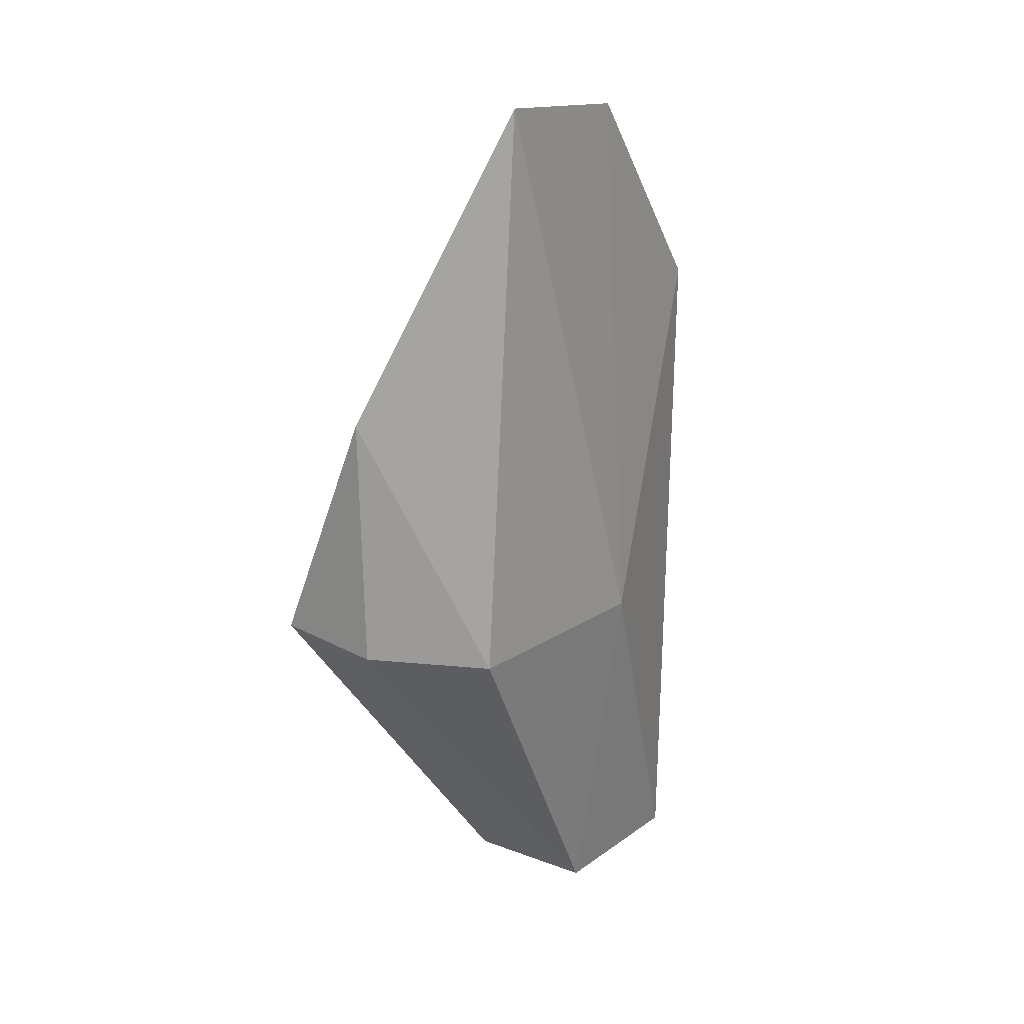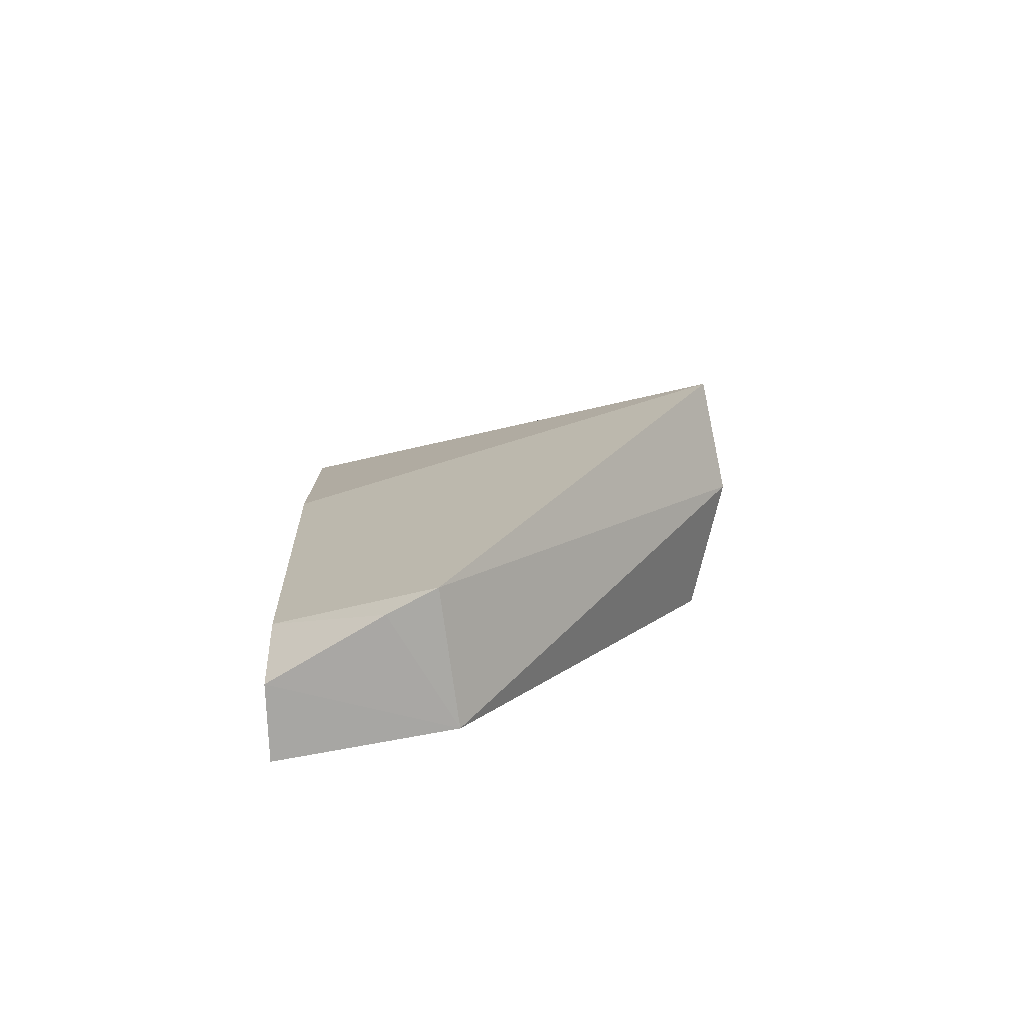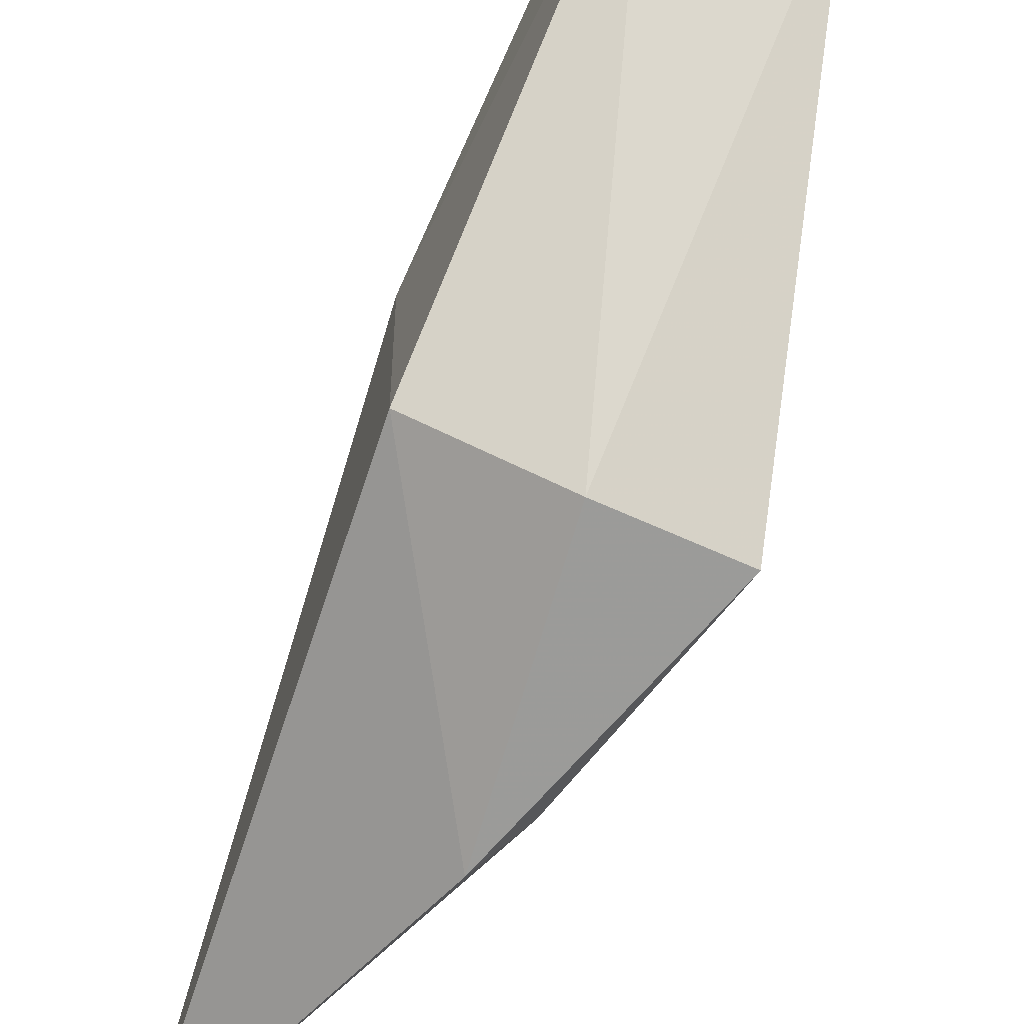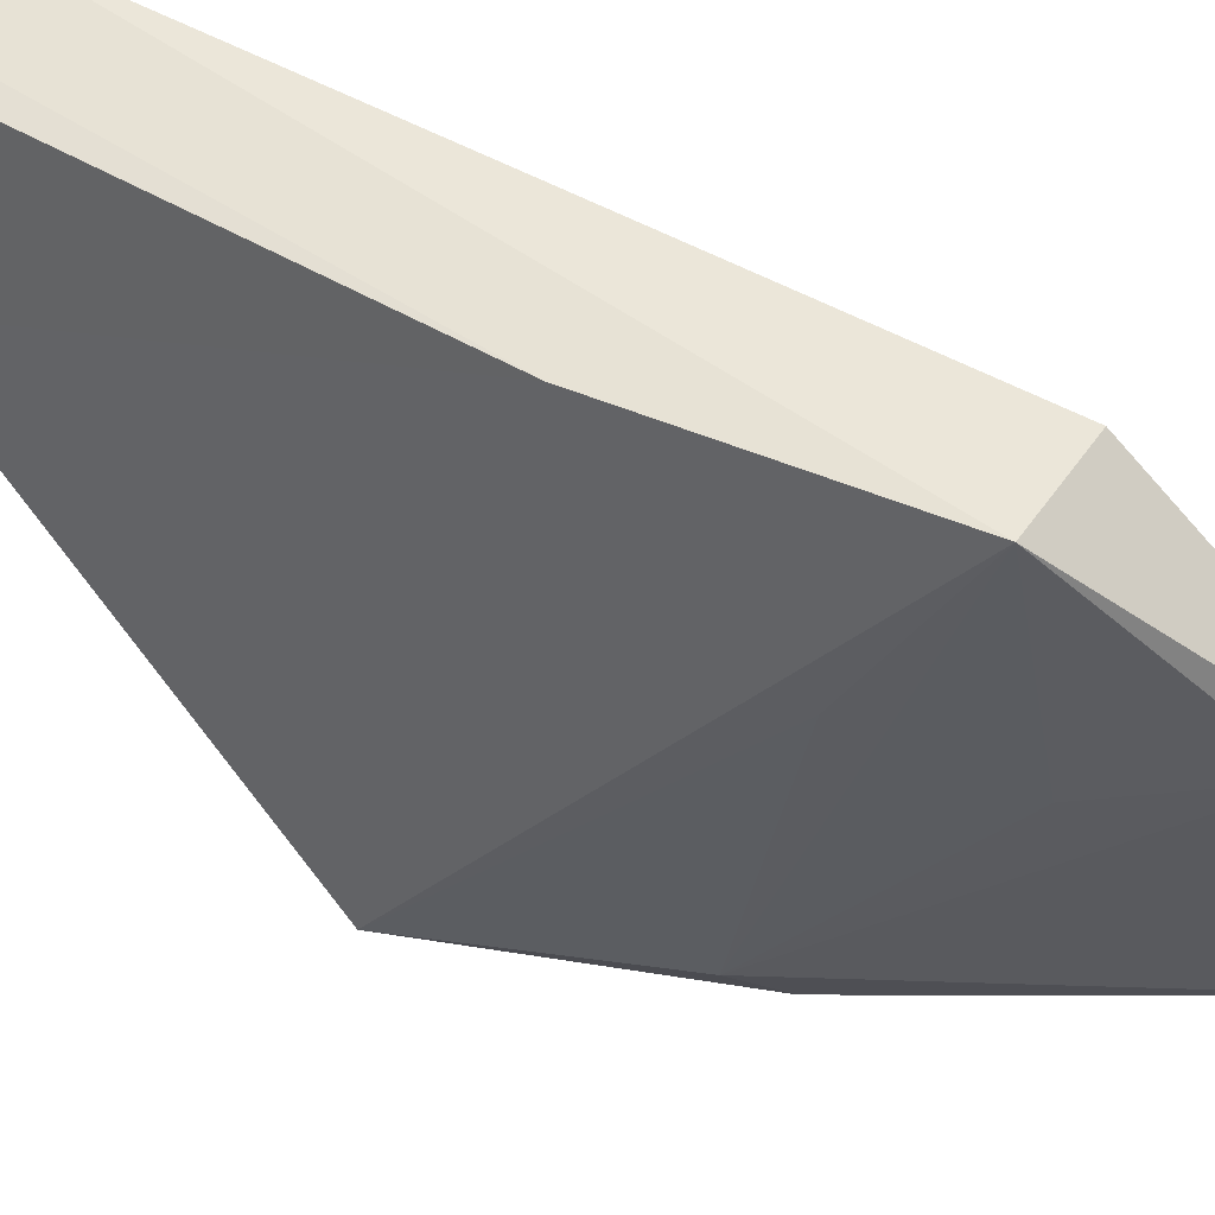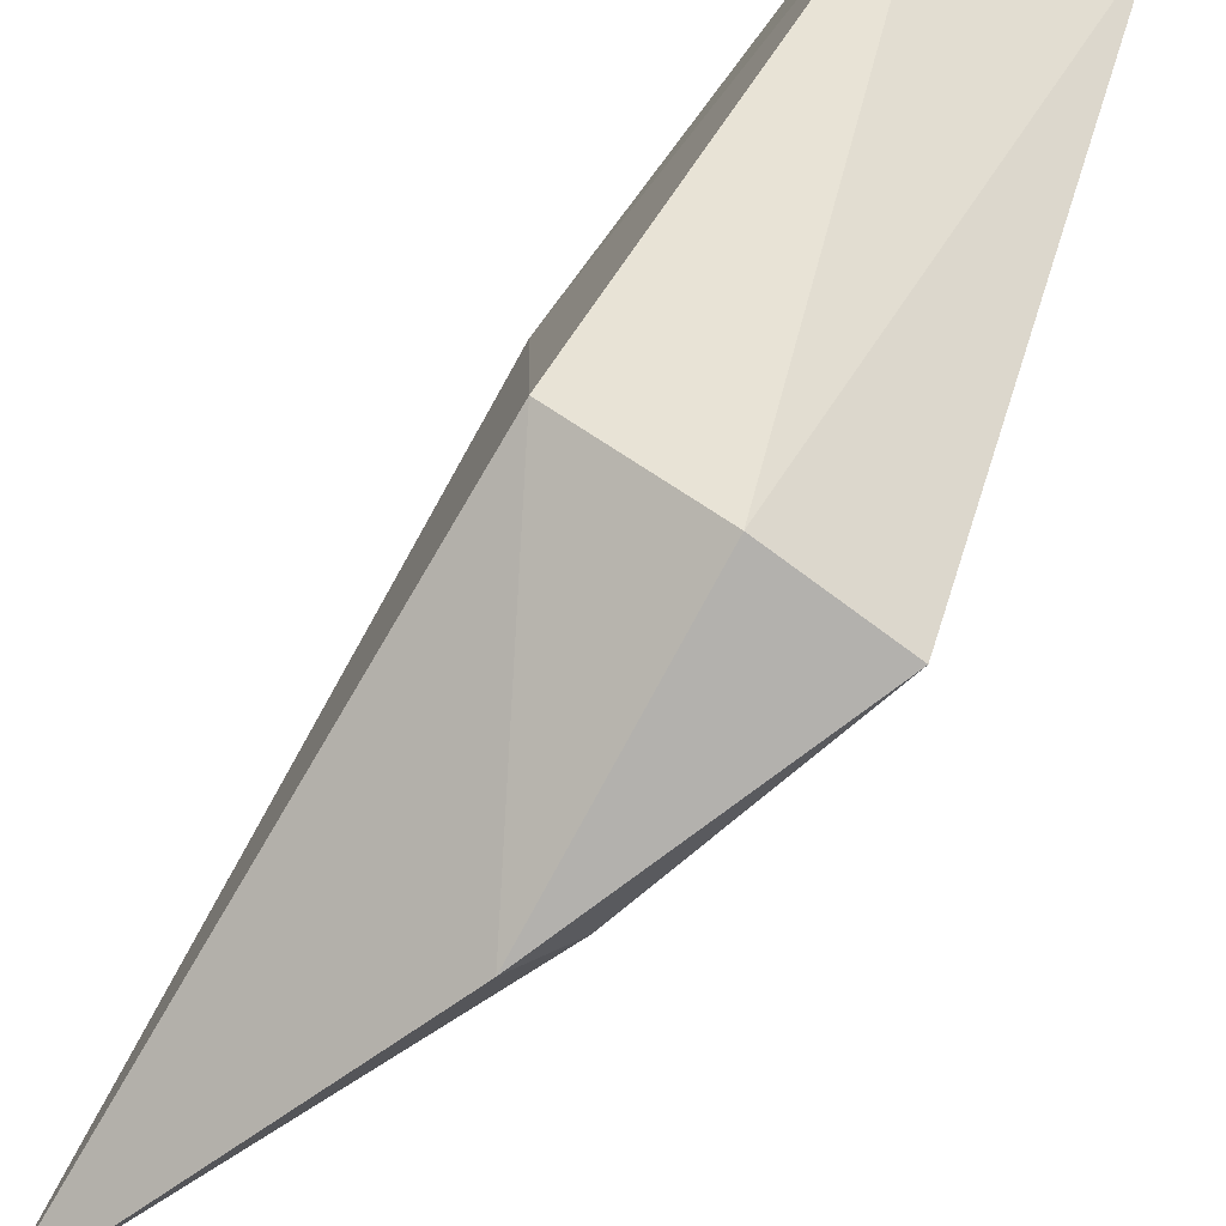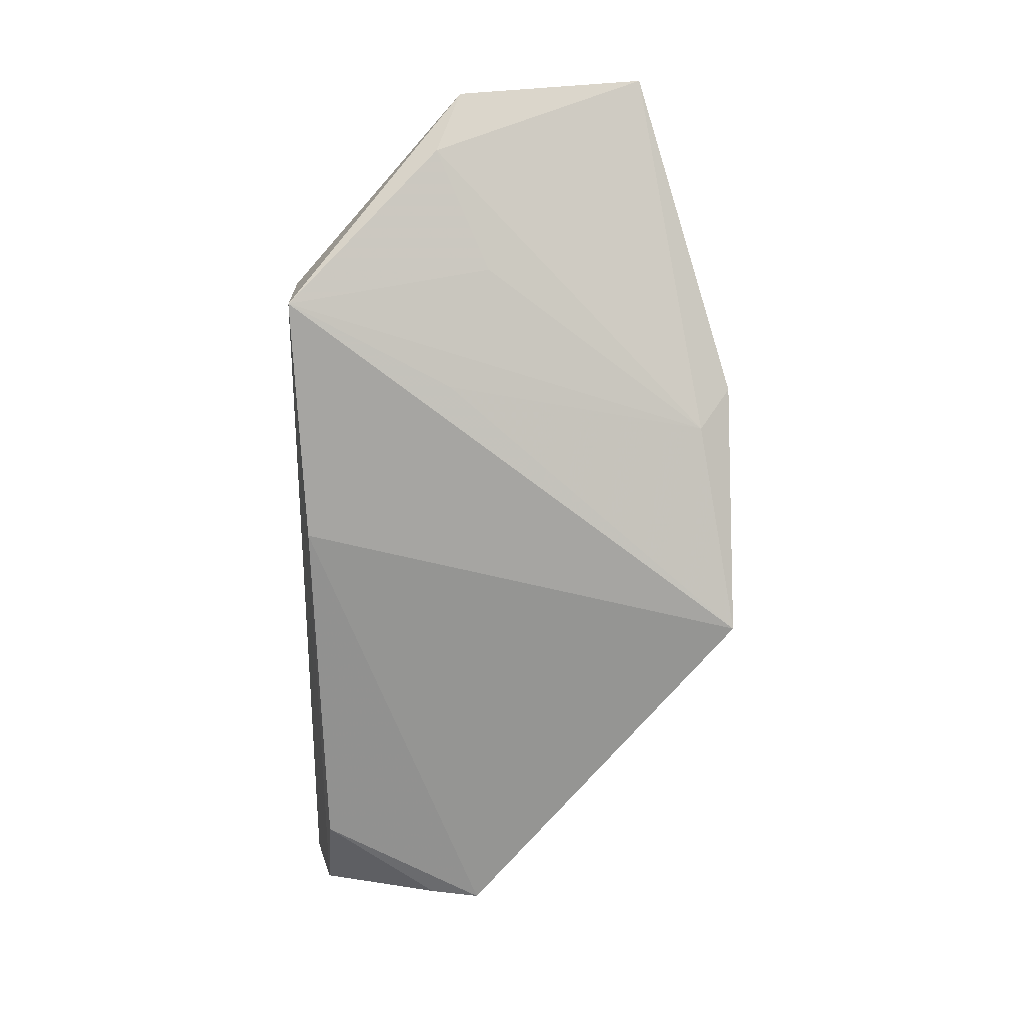
<metadata>
{"format":"obj","ext":"obj","renderer":"f3d","projection":"perspective","resolution":1024,"background":"white","views":[{"elev":16.5,"azim":38.3,"up":"+Z"},{"elev":-73.1,"azim":-77.3,"up":"+Z"},{"elev":-68.1,"azim":163.3,"up":"+Y"},{"elev":48.3,"azim":-56.1,"up":"+Y"},{"elev":-77.7,"azim":151.0,"up":"+Y"},{"elev":21.7,"azim":-94.4,"up":"+Z"}]}
</metadata>
<code>
v -0.02675 -0.01007 0.05929
v -0.02468 -0.02283 0.05973
v -0.02542 -0.009337 0.02381
v -0.03409 0.0009484 0.001424
v -0.04026 -0.02817 0.02418
v -0.02841 0.001655 0.04648
v -0.03562 -0.0262 0.03744
v -0.02555 -0.02439 0.02334
v -0.02939 0.001827 0.001304
v -0.03462 0.002022 0.04673
v -0.03333 -0.02846 0.03952
v -0.02956 -0.008273 0.05594
v -0.02916 -0.009431 0.0009627
v -0.03583 -0.008731 0.041
v -0.03631 0.001308 0.03054
v -0.03317 -0.02806 0.02329
v -0.03261 -0.01161 0.04831
v -0.03764 -0.01016 0.00134
v -0.03671 -0.00686 0.001336
v -0.03584 0.0006821 0.006567
f 1 2 3
f 6 1 3
f 8 3 2
f 9 6 3
f 10 1 6
f 10 6 9
f 11 7 5
f 11 2 7
f 11 8 2
f 12 7 2
f 12 2 1
f 12 1 10
f 13 9 3
f 13 3 8
f 13 4 9
f 14 10 5
f 14 5 7
f 14 7 10
f 15 5 10
f 15 10 9
f 15 9 4
f 16 11 5
f 16 8 11
f 16 13 8
f 17 12 10
f 17 10 7
f 17 7 12
f 18 5 15
f 18 16 5
f 18 13 16
f 19 4 13
f 19 13 18
f 20 19 18
f 20 18 15
f 20 15 4
f 20 4 19

</code>
